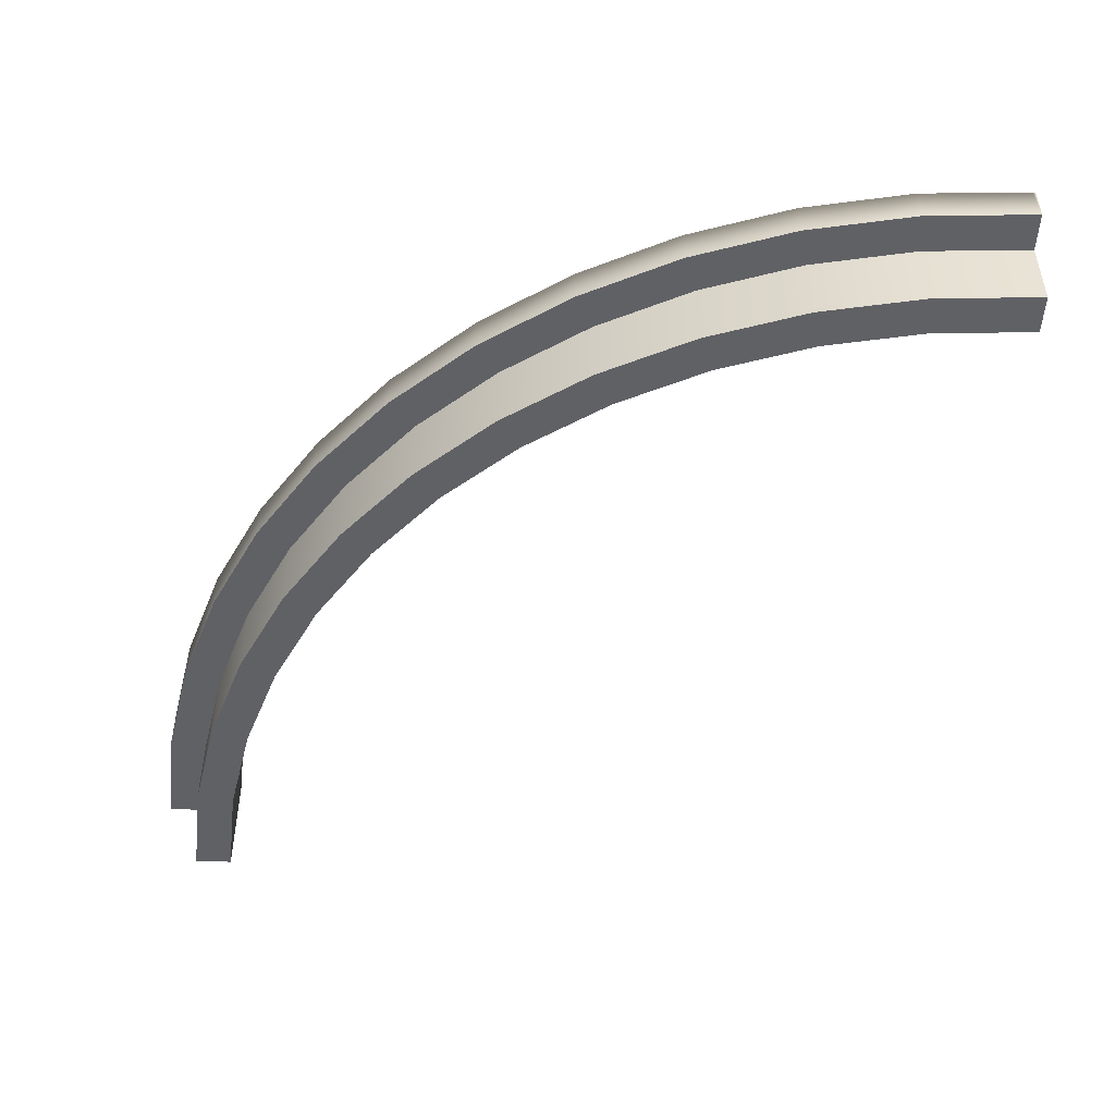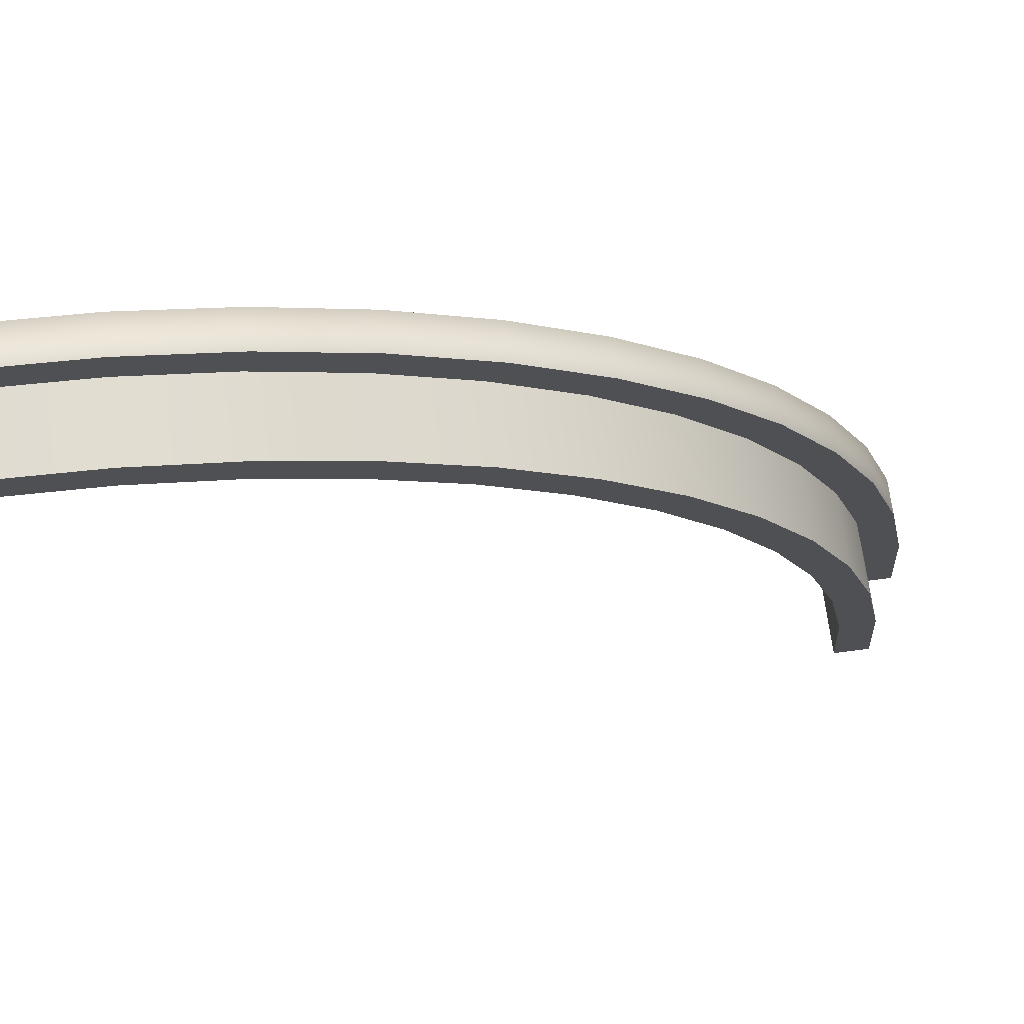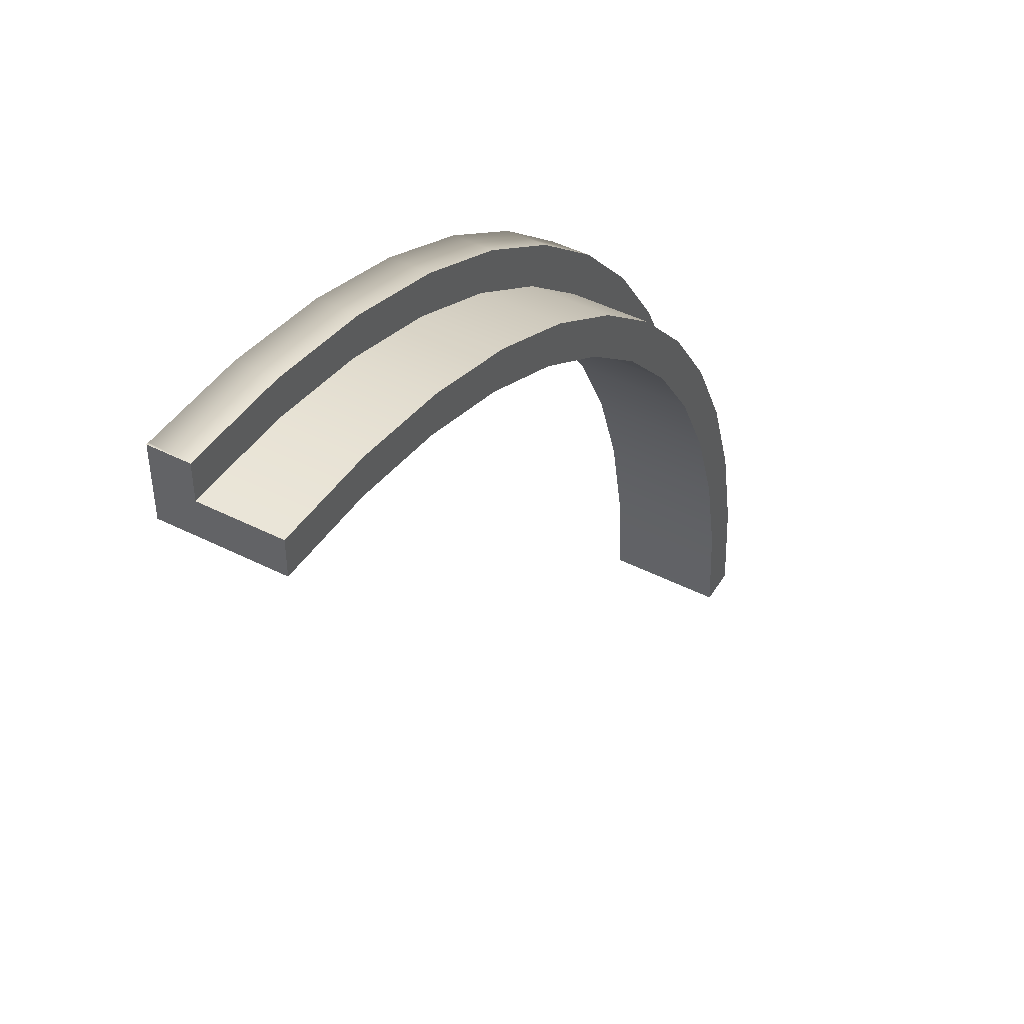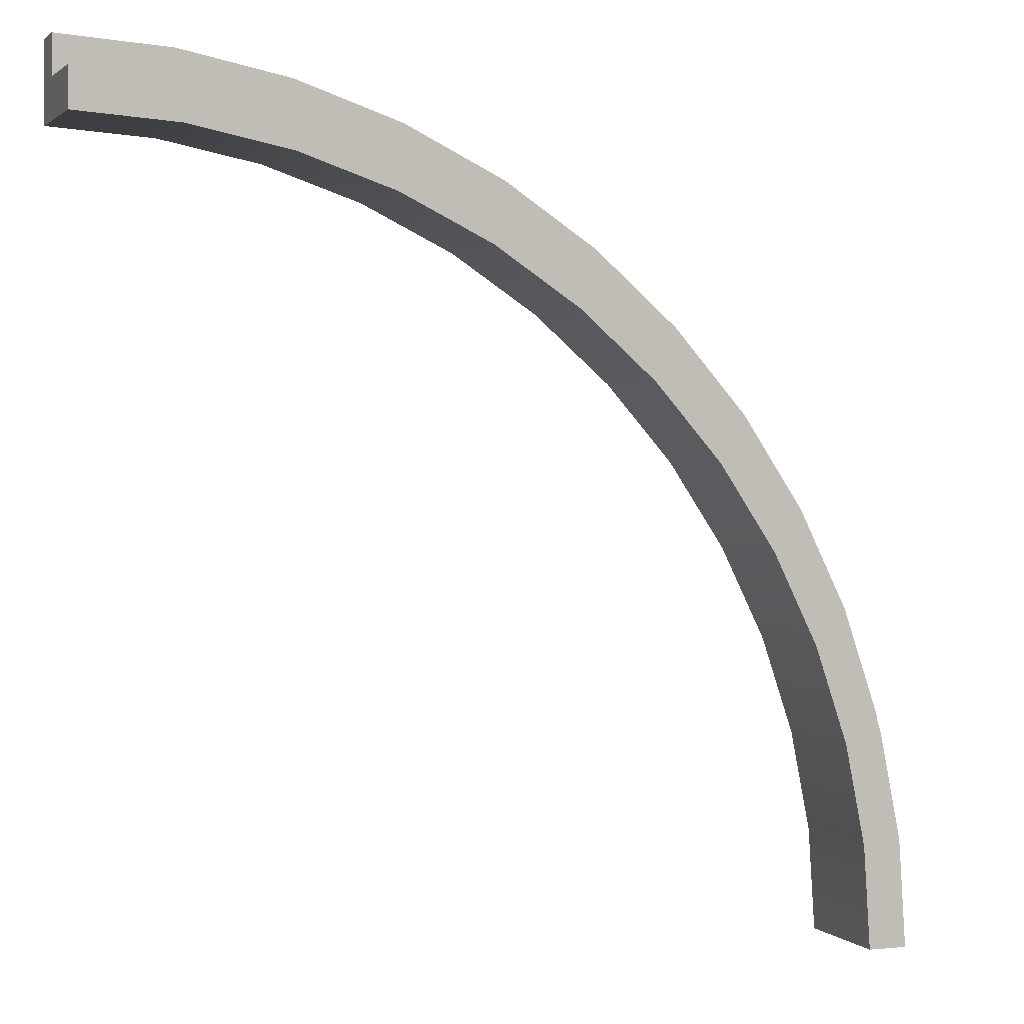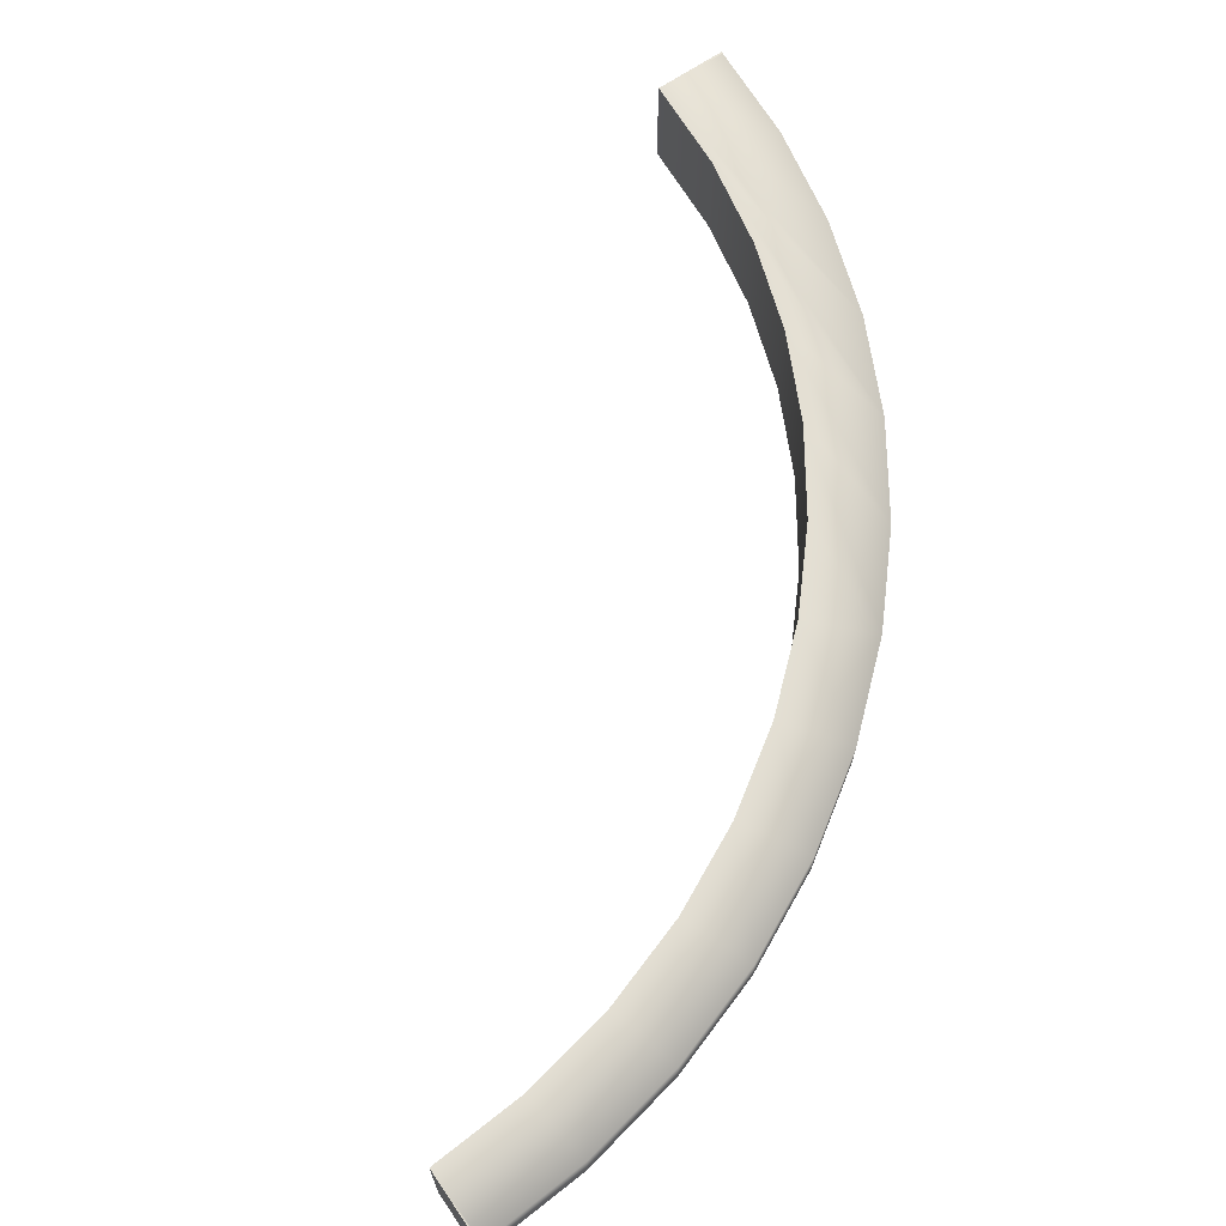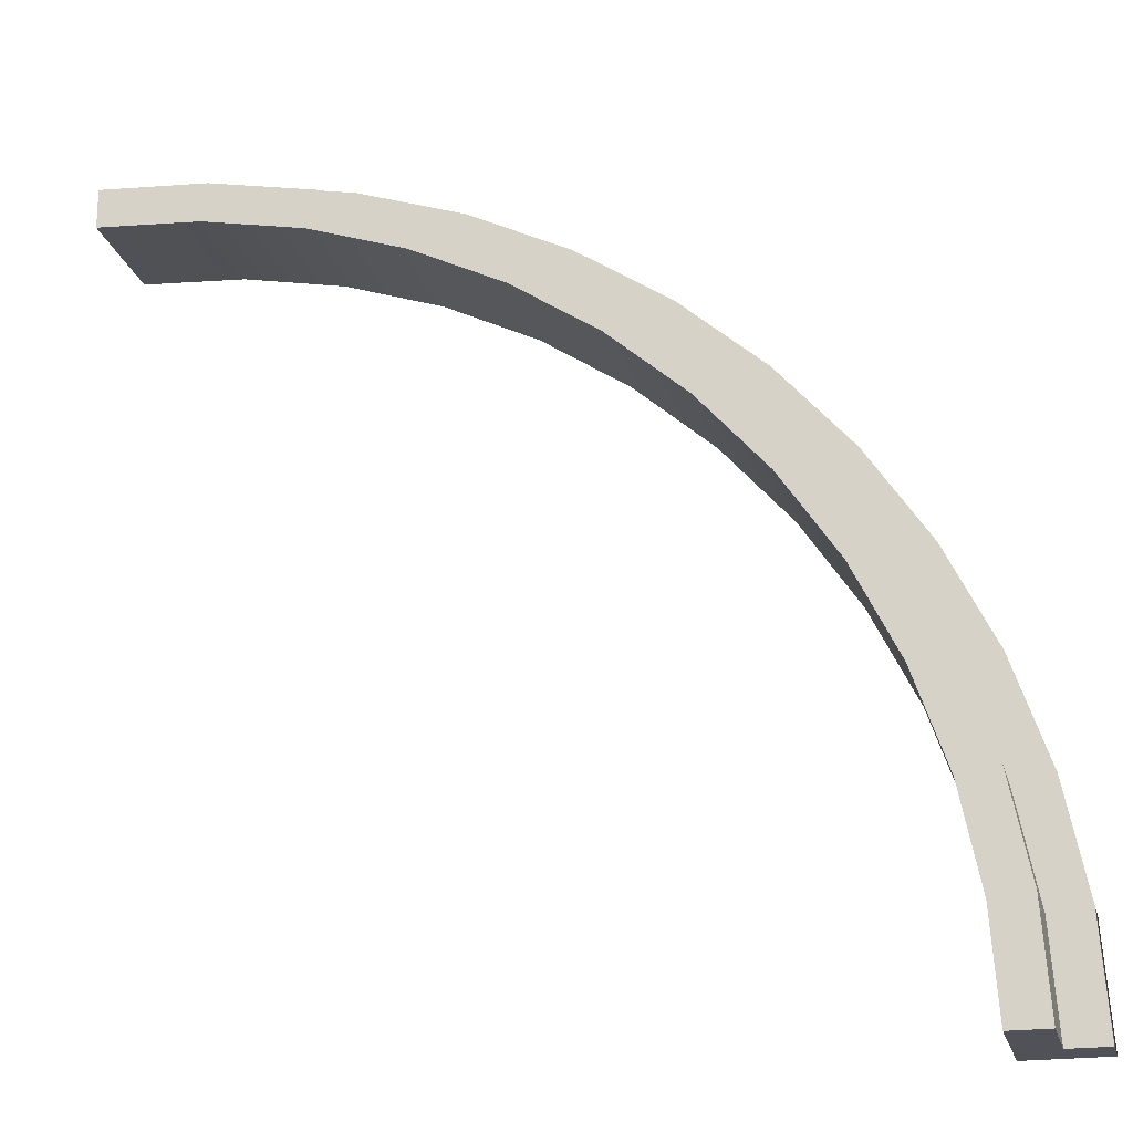
<metadata>
{"format":"obj","ext":"obj","renderer":"f3d","projection":"perspective","resolution":1024,"background":"white","views":[{"elev":-48.9,"azim":87.0,"up":"+Y"},{"elev":70.4,"azim":-7.4,"up":"+Z"},{"elev":46.3,"azim":-60.0,"up":"+Z"},{"elev":1.4,"azim":-20.5,"up":"+Z"},{"elev":67.0,"azim":-34.5,"up":"+Y"},{"elev":-21.4,"azim":13.8,"up":"+Z"}]}
</metadata>
<code>
g border-corner-round
v -0.7389 -1.491e-09 0.9829 1 1 1
v -0.4824 -1.491e-09 0.9319 1 1 1
v -0.7389 0.3 0.9829 1 1 1
v -0.4824 0.3 0.9319 1 1 1
v -0.2346 -1.491e-09 0.8478 1 1 1
v 4.024e-08 -1.491e-09 0.7321 1 1 1
v -0.2346 0.3 0.8478 1 1 1
v 4.026e-08 0.3 0.7321 1 1 1
v 0.2175 -1.491e-09 0.5867 1 1 1
v 0.2175 0.3 0.5867 1 1 1
v 0.7321 -1.491e-09 -4.388e-10 1 1 1
v 0.7321 0.3 -2.721e-10 1 1 1
v 0.5867 -1.491e-09 0.2175 1 1 1
v 0.5867 0.3 0.2175 1 1 1
v 0.05011 -1.527e-09 0.8188 1 1 1
v 0.05011 0.2 0.8188 1 1 1
v 0.2785 -1.523e-09 0.6662 1 1 1
v 0.2785 0.2 0.6662 1 1 1
v 0.4142 -1.491e-09 0.4142 1 1 1
v 0.4142 0.3 0.4142 1 1 1
v 0.9403 -1.502e-09 -0.1963 1 1 1
v 0.8188 -1.508e-09 0.05011 1 1 1
v 0.9403 0.2 -0.1963 1 1 1
v 0.8188 0.2 0.05011 1 1 1
v -0.4564 -1.533e-09 1.029 1 1 1
v -0.4564 0.2 1.029 1 1 1
v -0.1963 -1.531e-09 0.9403 1 1 1
v -0.1963 0.2 0.9403 1 1 1
v 1.2 0.2 -0.9935 1 1 1
v 1.182 0.2 -0.7128 1 1 1
v 1.2 0.3 -0.9935 1 1 1
v 1.182 0.3 -0.7128 1 1 1
v 1.125 0.2 -0.4305 1 1 1
v 1.033 0.2 -0.1579 1 1 1
v 1.125 0.3 -0.4305 1 1 1
v 1.033 0.3 -0.1579 1 1 1
v 0.9056 0.2 0.1002 1 1 1
v 0.9056 0.3 0.1002 1 1 1
v 0.1002 0.2 0.9056 1 1 1
v 0.1002 0.3 0.9056 1 1 1
v 0.3395 0.2 0.7457 1 1 1
v 0.3395 0.3 0.7457 1 1 1
v 0.6662 -1.514e-09 0.2785 1 1 1
v 0.6662 0.2 0.2785 1 1 1
v -0.4305 0.2 1.125 1 1 1
v -0.4305 0.3 1.125 1 1 1
v -0.1579 0.2 1.033 1 1 1
v -0.1579 0.3 1.033 1 1 1
v 1.1 3.572e-12 -0.9967 1 1 1
v 1.082 -1.528e-09 -0.7259 1 1 1
v 1.1 0.2 -0.9967 1 1 1
v 1.082 0.2 -0.7259 1 1 1
v 0.4851 -1.519e-09 0.4851 1 1 1
v 0.4851 0.2 0.4851 1 1 1
v -1 -1.537e-09 1.1 1 1 1
v -1 0.2 1.1 1 1 1
v -0.9967 -1.537e-09 1.1 1 1 1
v -0.9967 0.2 1.1 1 1 1
v 1 2.256e-17 -1 1 1 1
v 1 0.3 -1 1 1 1
v 0.9829 -1.491e-09 -0.7389 1 1 1
v 0.9829 0.3 -0.7389 1 1 1
v 0.5559 0.2 0.5559 1 1 1
v 0.5559 0.3 0.5559 1 1 1
v -0.9935 0.2 1.2 1 1 1
v -1 0.2 1.2 1 1 1
v -0.9935 0.3 1.2 1 1 1
v -1 0.3 1.2 1 1 1
v -0.7259 -1.536e-09 1.082 1 1 1
v -0.7259 0.2 1.082 1 1 1
v 0.9319 -1.491e-09 -0.4824 1 1 1
v 0.9319 0.3 -0.4824 1 1 1
v 0.7457 0.2 0.3395 1 1 1
v 0.7457 0.3 0.3395 1 1 1
v -0.7128 0.2 1.182 1 1 1
v -0.7128 0.3 1.182 1 1 1
v 1.029 -1.496e-09 -0.4564 1 1 1
v 1.029 0.2 -0.4564 1 1 1
v 0.8478 -1.491e-09 -0.2346 1 1 1
v 0.8478 0.3 -0.2346 1 1 1
v -1 -1.491e-09 1 1 1 1
v -1 0.3 1 1 1 1
v 1.1 0.2 -1 1 1 1
v 1.1 3.69e-12 -1 1 1 1
v 1.2 0.3 -1 1 1 1
v 1.2 0.2 -1 1 1 1
f 3 2 1
f 2 3 4
f 7 6 5
f 6 7 8
f 8 9 6
f 9 8 10
f 13 12 11
f 12 13 14
f 17 16 15
f 16 17 18
f 4 5 2
f 5 4 7
f 10 19 9
f 19 10 20
f 19 14 13
f 14 19 20
f 23 22 21
f 22 23 24
f 27 26 25
f 26 27 28
f 31 30 29
f 30 31 32
f 35 34 33
f 34 35 36
f 36 37 34
f 37 36 38
f 41 40 39
f 40 41 42
f 24 43 22
f 43 24 44
f 47 46 45
f 46 47 48
f 51 50 49
f 50 51 52
f 44 53 43
f 53 44 54
f 57 56 55
f 56 57 58
f 61 60 59
f 60 61 62
f 63 42 41
f 42 63 64
f 32 33 30
f 33 32 35
f 39 48 47
f 48 39 40
f 67 66 65
f 66 67 68
f 15 28 27
f 28 15 16
f 25 70 69
f 70 25 26
f 71 62 61
f 62 71 72
f 38 73 37
f 73 38 74
f 75 67 65
f 67 75 76
f 53 18 17
f 18 53 54
f 52 77 50
f 77 52 78
f 79 72 71
f 72 79 80
f 74 63 73
f 63 74 64
f 45 76 75
f 76 45 46
f 78 21 77
f 21 78 23
f 11 80 79
f 80 11 12
f 69 58 57
f 58 69 70
f 82 1 81
f 1 82 3
f 55 82 81
f 82 55 56
f 82 56 68
f 68 56 66
f 51 84 83
f 84 51 49
f 60 84 59
f 84 60 83
f 83 60 85
f 85 86 83
f 50 84 49
f 84 50 59
f 59 50 77
f 59 77 61
f 61 77 21
f 61 21 71
f 71 21 22
f 71 22 79
f 79 22 11
f 11 22 43
f 11 43 13
f 13 43 53
f 13 53 19
f 19 53 17
f 19 17 9
f 9 17 15
f 9 15 6
f 6 15 27
f 6 27 5
f 5 27 25
f 5 25 2
f 2 25 69
f 2 69 1
f 1 69 57
f 1 57 81
f 81 57 55
f 31 86 85
f 86 31 29
f 60 31 85
f 31 60 32
f 32 60 35
f 35 60 36
f 36 60 62
f 36 62 38
f 38 62 72
f 38 72 80
f 38 80 74
f 74 80 12
f 74 12 64
f 64 12 14
f 64 14 20
f 64 20 42
f 42 20 10
f 42 10 40
f 40 10 8
f 40 8 48
f 48 8 7
f 48 7 46
f 46 7 4
f 46 4 76
f 76 4 3
f 76 3 67
f 67 3 82
f 67 82 68
f 58 66 56
f 58 65 66
f 70 65 58
f 70 75 65
f 26 75 70
f 26 45 75
f 28 45 26
f 28 47 45
f 16 47 28
f 16 39 47
f 18 39 16
f 18 41 39
f 54 41 18
f 54 63 41
f 44 63 54
f 44 73 63
f 24 73 44
f 24 37 73
f 23 37 24
f 78 37 23
f 78 34 37
f 52 34 78
f 52 33 34
f 33 52 51
f 83 33 51
f 83 30 33
f 86 30 83
f 30 86 29
g border-corner-round
f 3 2 1
f 2 3 4
f 7 6 5
f 6 7 8
f 8 9 6
f 9 8 10
f 13 12 11
f 12 13 14
f 17 16 15
f 16 17 18
f 4 5 2
f 5 4 7
f 10 19 9
f 19 10 20
f 19 14 13
f 14 19 20
f 23 22 21
f 22 23 24
f 27 26 25
f 26 27 28
f 31 30 29
f 30 31 32
f 35 34 33
f 34 35 36
f 36 37 34
f 37 36 38
f 41 40 39
f 40 41 42
f 24 43 22
f 43 24 44
f 47 46 45
f 46 47 48
f 51 50 49
f 50 51 52
f 44 53 43
f 53 44 54
f 57 56 55
f 56 57 58
f 61 60 59
f 60 61 62
f 63 42 41
f 42 63 64
f 32 33 30
f 33 32 35
f 39 48 47
f 48 39 40
f 67 66 65
f 66 67 68
f 15 28 27
f 28 15 16
f 25 70 69
f 70 25 26
f 71 62 61
f 62 71 72
f 38 73 37
f 73 38 74
f 75 67 65
f 67 75 76
f 53 18 17
f 18 53 54
f 52 77 50
f 77 52 78
f 79 72 71
f 72 79 80
f 74 63 73
f 63 74 64
f 45 76 75
f 76 45 46
f 78 21 77
f 21 78 23
f 11 80 79
f 80 11 12
f 69 58 57
f 58 69 70
f 82 1 81
f 1 82 3
f 55 82 81
f 82 55 56
f 82 56 68
f 68 56 66
f 51 84 83
f 84 51 49
f 60 84 59
f 84 60 83
f 83 60 85
f 85 86 83
f 50 84 49
f 84 50 59
f 59 50 77
f 59 77 61
f 61 77 21
f 61 21 71
f 71 21 22
f 71 22 79
f 79 22 11
f 11 22 43
f 11 43 13
f 13 43 53
f 13 53 19
f 19 53 17
f 19 17 9
f 9 17 15
f 9 15 6
f 6 15 27
f 6 27 5
f 5 27 25
f 5 25 2
f 2 25 69
f 2 69 1
f 1 69 57
f 1 57 81
f 81 57 55
f 31 86 85
f 86 31 29
f 60 31 85
f 31 60 32
f 32 60 35
f 35 60 36
f 36 60 62
f 36 62 38
f 38 62 72
f 38 72 80
f 38 80 74
f 74 80 12
f 74 12 64
f 64 12 14
f 64 14 20
f 64 20 42
f 42 20 10
f 42 10 40
f 40 10 8
f 40 8 48
f 48 8 7
f 48 7 46
f 46 7 4
f 46 4 76
f 76 4 3
f 76 3 67
f 67 3 82
f 67 82 68
f 58 66 56
f 58 65 66
f 70 65 58
f 70 75 65
f 26 75 70
f 26 45 75
f 28 45 26
f 28 47 45
f 16 47 28
f 16 39 47
f 18 39 16
f 18 41 39
f 54 41 18
f 54 63 41
f 44 63 54
f 44 73 63
f 24 73 44
f 24 37 73
f 23 37 24
f 78 37 23
f 78 34 37
f 52 34 78
f 52 33 34
f 33 52 51
f 83 33 51
f 83 30 33
f 86 30 83
f 30 86 29

</code>
